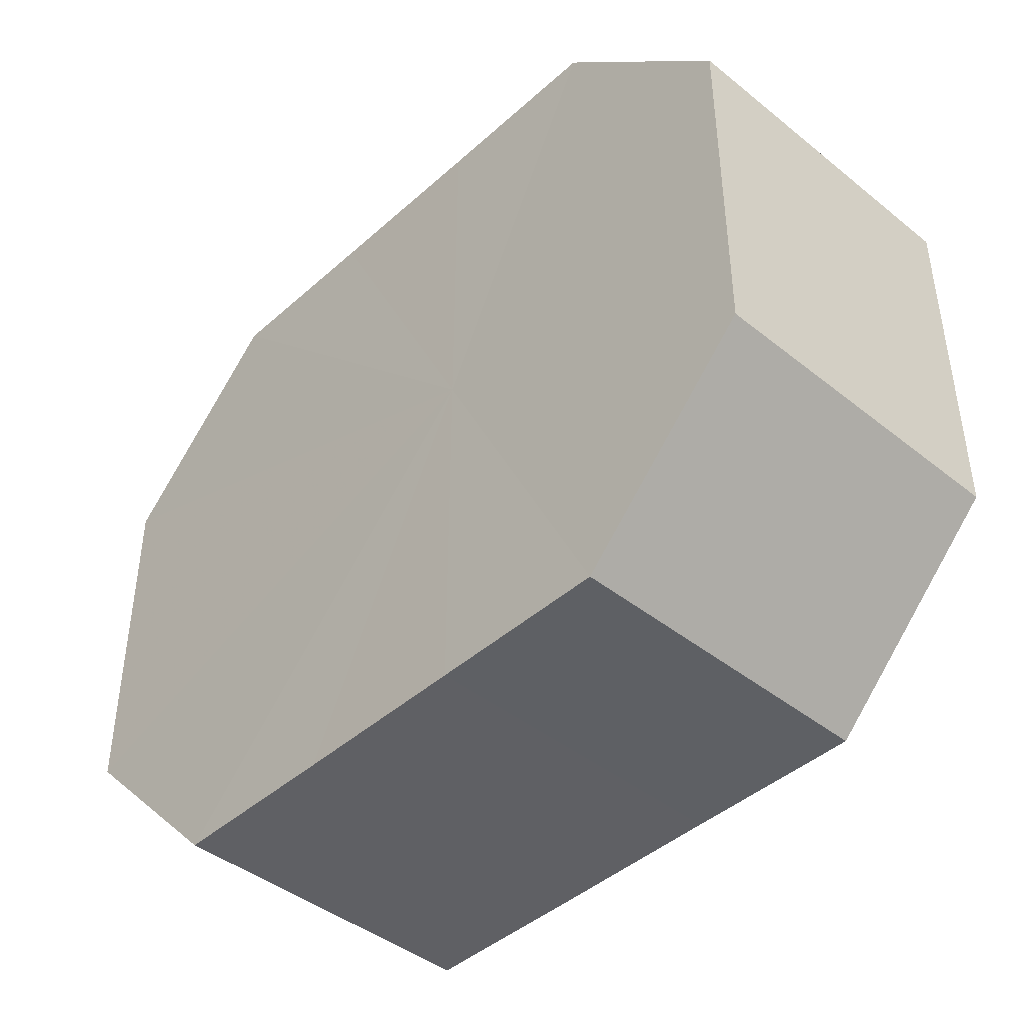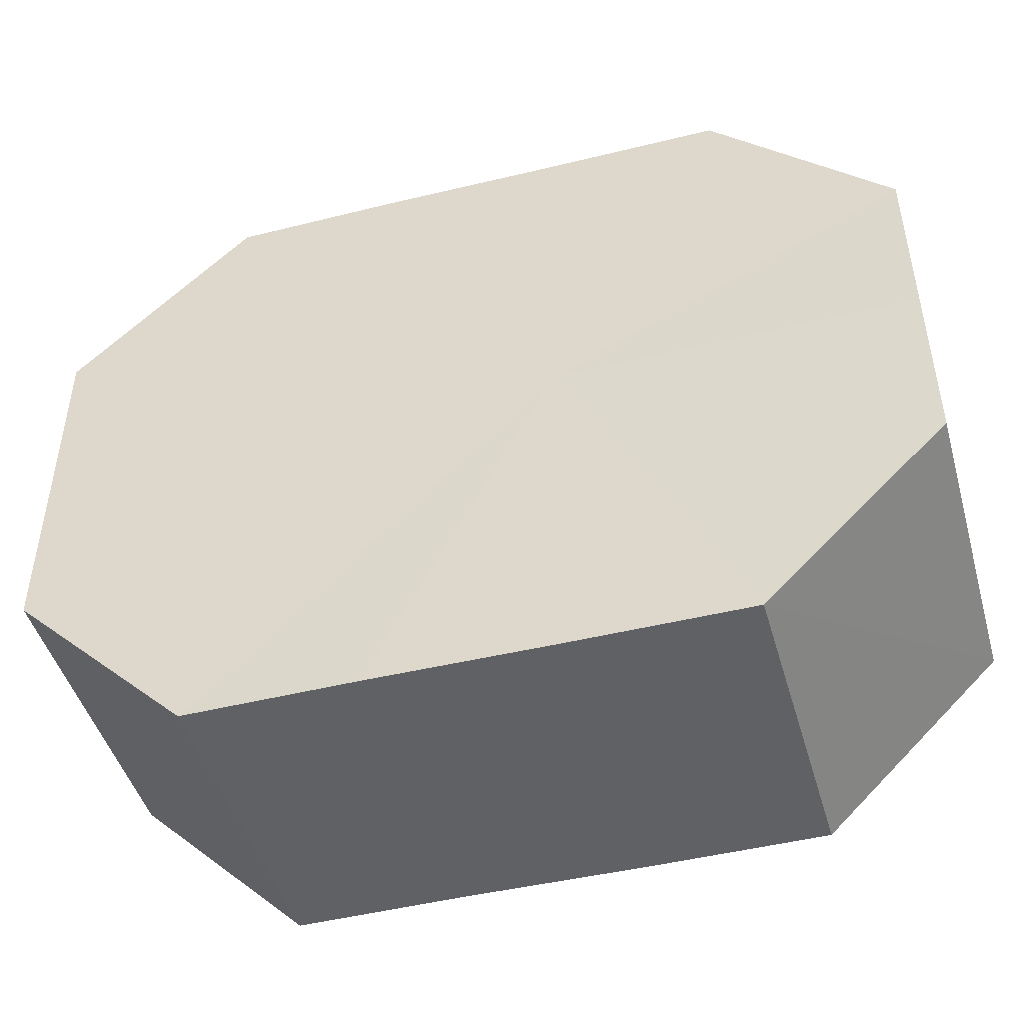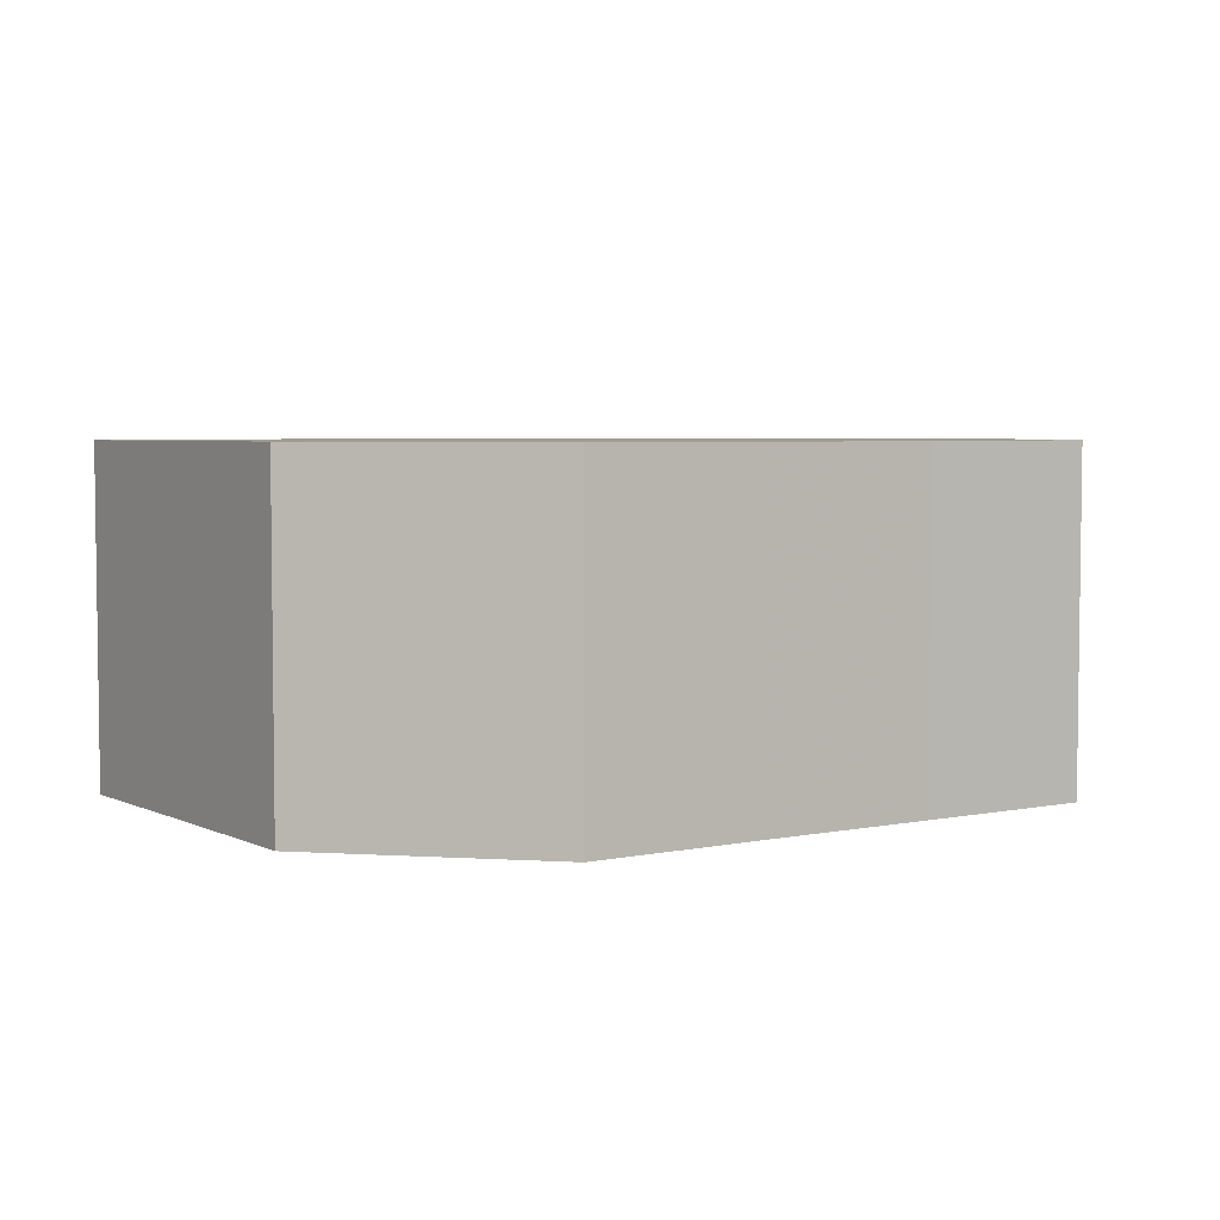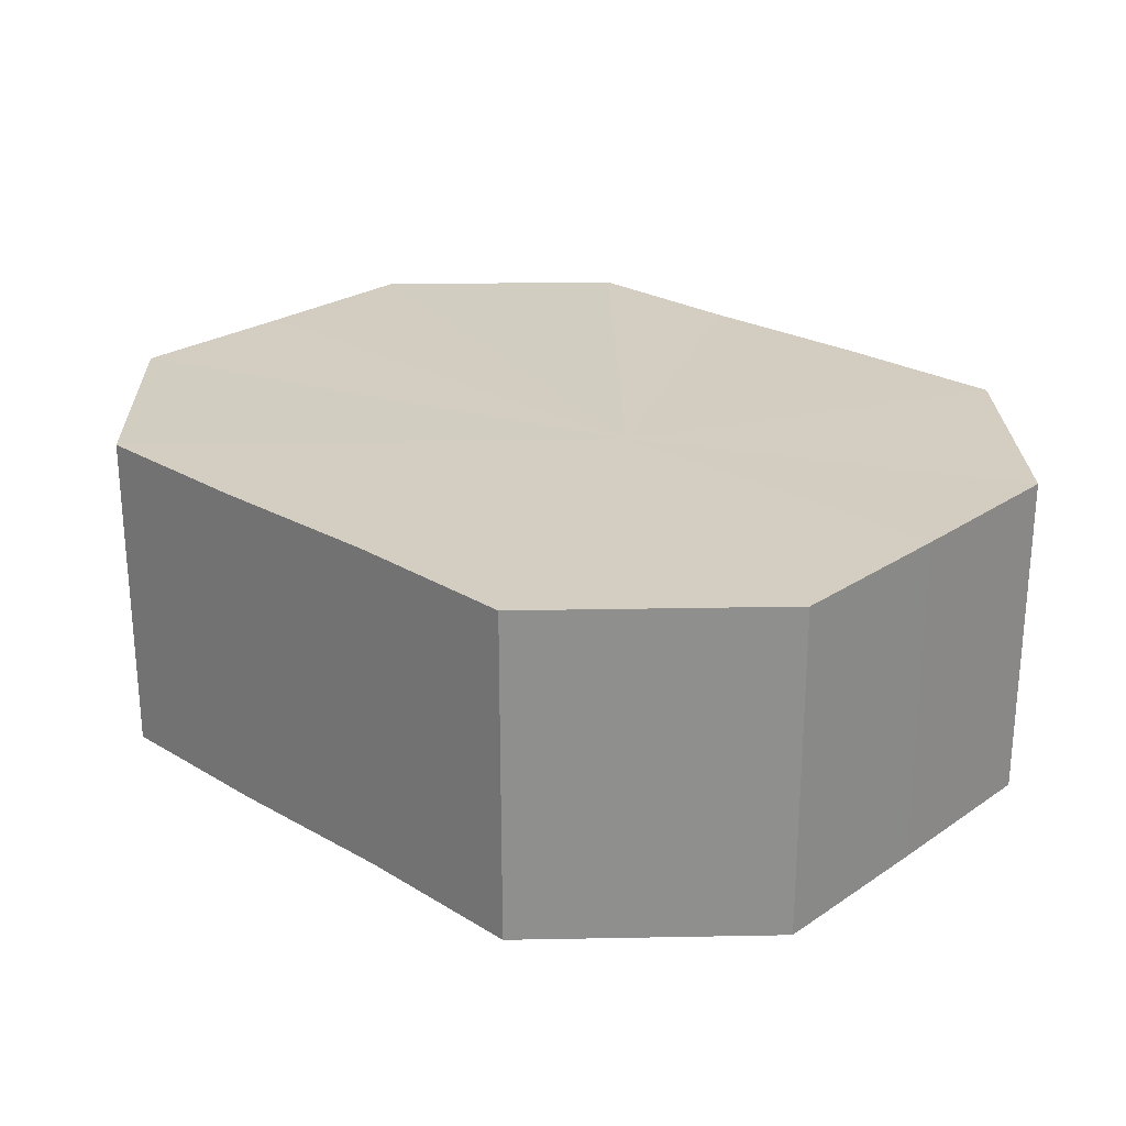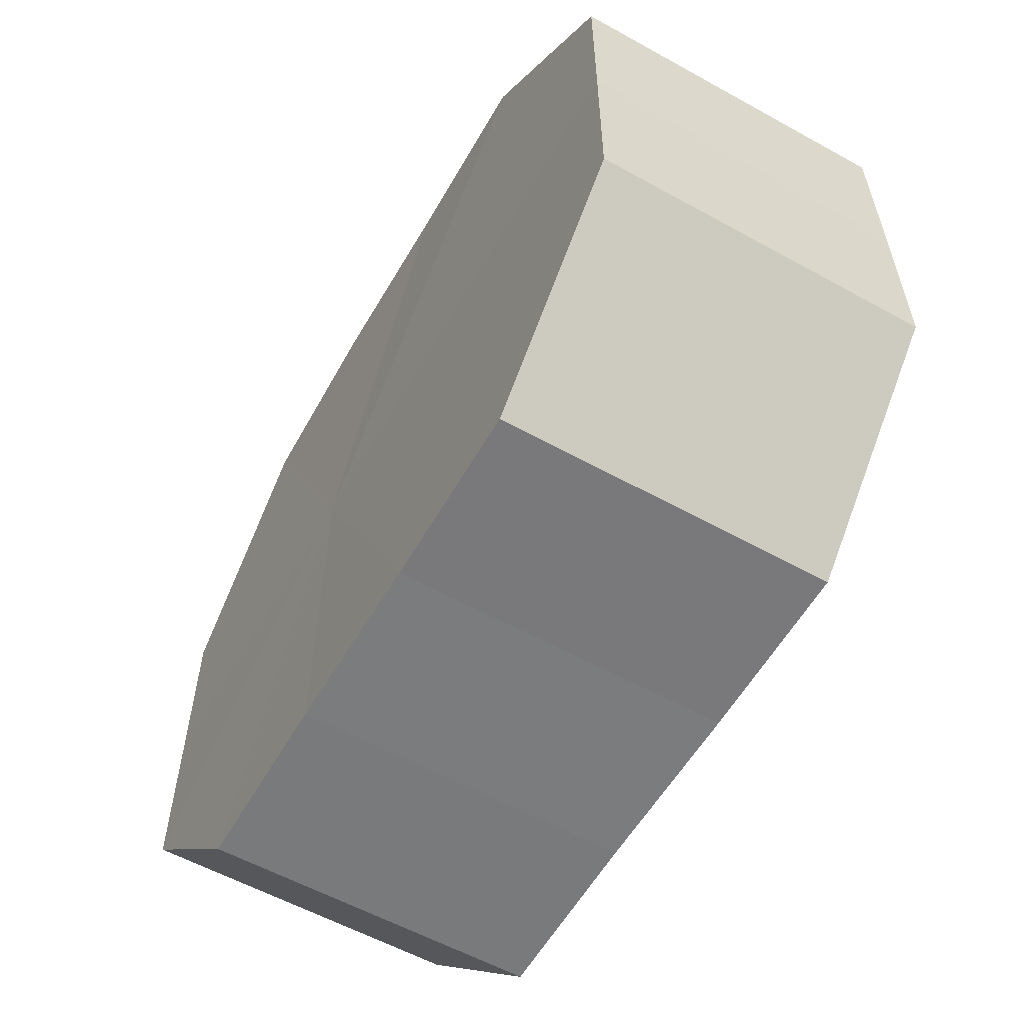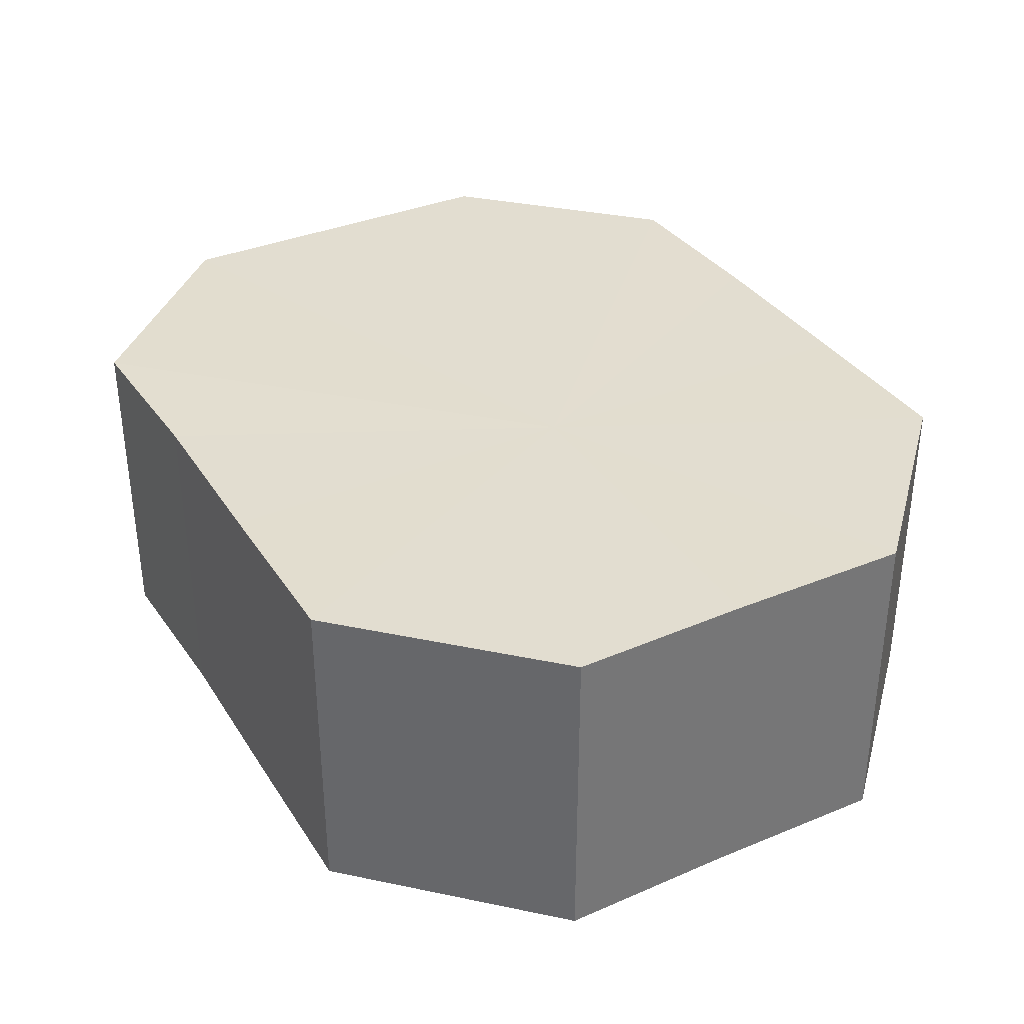
<metadata>
{"format":"obj","ext":"obj","renderer":"f3d","projection":"perspective","resolution":1024,"background":"white","views":[{"elev":-43.0,"azim":-133.6,"up":"+Y"},{"elev":-46.5,"azim":-164.4,"up":"+Y"},{"elev":4.3,"azim":145.8,"up":"+Z"},{"elev":24.9,"azim":-136.7,"up":"+Z"},{"elev":-58.2,"azim":60.2,"up":"+Y"},{"elev":35.1,"azim":-119.2,"up":"+Z"}]}
</metadata>
<code>
o 2837
v 2211 1879 7.672
v 2211 1879 7.672
v 2211 1879 7.69
v 2211 1879 7.672
v 2211 1879 7.69
v 2211 1879 7.672
v 2211 1879 7.69
v 2211 1879 7.672
v 2211 1879 7.69
v 2211 1879 7.672
v 2211 1879 7.69
v 2211 1879 7.672
v 2211 1879 7.69
v 2211 1879 7.672
v 2211 1879 7.69
v 2211 1879 7.672
v 2211 1879 7.69
v 2211 1879 7.672
v 2211 1879 7.69
v 2211 1879 7.672
v 2211 1879 7.69
v 2211 1879 7.672
v 2211 1879 7.69
v 2211 1879 7.672
v 2211 1879 7.69
v 2211 1879 7.672
v 2211 1879 7.69
v 2211 1879 7.69
v 2211 1879 7.69
v 2211 1879 7.672
v 2211 1879 7.69
v 2211 1879 7.672
v 2211 1879 7.69
v 2211 1879 7.69
v 2211 1879 7.672
v 2211 1879 7.69
v 2211 1879 7.672
v 2211 1879 7.672
v 2211 1879 7.69
v 2211 1879 7.69
v 2211 1879 7.672
v 2211 1879 7.69
v 2211 1879 7.672
v 2211 1879 7.672
v 2211 1879 7.69
v 2211 1879 7.69
v 2211 1879 7.672
v 2211 1879 7.69
v 2211 1879 7.672
v 2211 1879 7.672
v 2211 1879 7.69
v 2211 1879 7.69
v 2211 1879 7.672
v 2211 1879 7.69
v 2211 1879 7.672
v 2211 1879 7.672
v 2211 1879 7.672
v 2211 1879 7.672
v 2211 1879 7.672
v 2211 1879 7.672
v 2211 1879 7.672
v 2211 1879 7.672
v 2211 1879 7.672
v 2211 1879 7.672
v 2211 1879 7.672
v 2211 1879 7.672
v 2211 1879 7.672
v 2211 1879 7.672
v 2211 1879 7.672
v 2211 1879 7.672
v 2211 1879 7.672
v 2211 1879 7.69
v 2211 1879 7.69
v 2211 1879 7.69
v 2211 1879 7.69
v 2211 1879 7.69
v 2211 1879 7.69
v 2211 1879 7.69
v 2211 1879 7.69
v 2211 1879 7.69
v 2211 1879 7.69
v 2211 1879 7.69
v 2211 1879 7.69
v 2211 1879 7.69
v 2211 1879 7.69
v 2211 1879 7.69
f 1 2 3
f 2 4 5
f 6 1 7
f 4 8 9
f 10 6 11
f 8 12 13
f 14 10 15
f 12 16 17
f 18 14 19
f 16 20 21
f 22 18 23
f 20 24 25
f 26 22 27
f 24 26 28
f 29 30 31
f 31 32 33
f 34 35 29
f 36 37 34
f 33 38 39
f 40 41 36
f 42 43 40
f 39 44 45
f 46 47 42
f 48 49 46
f 45 50 51
f 52 53 48
f 54 55 52
f 51 56 54
f 57 58 59
f 57 60 58
f 57 59 61
f 57 62 60
f 57 61 63
f 57 64 62
f 57 63 65
f 57 66 64
f 57 65 67
f 57 68 66
f 57 67 69
f 57 70 68
f 57 69 71
f 57 71 70
f 72 73 74
f 72 75 73
f 72 74 76
f 72 77 75
f 72 76 78
f 72 79 77
f 72 78 80
f 72 81 79
f 72 80 82
f 72 83 81
f 72 82 84
f 72 85 83
f 72 84 86
f 72 86 85

</code>
